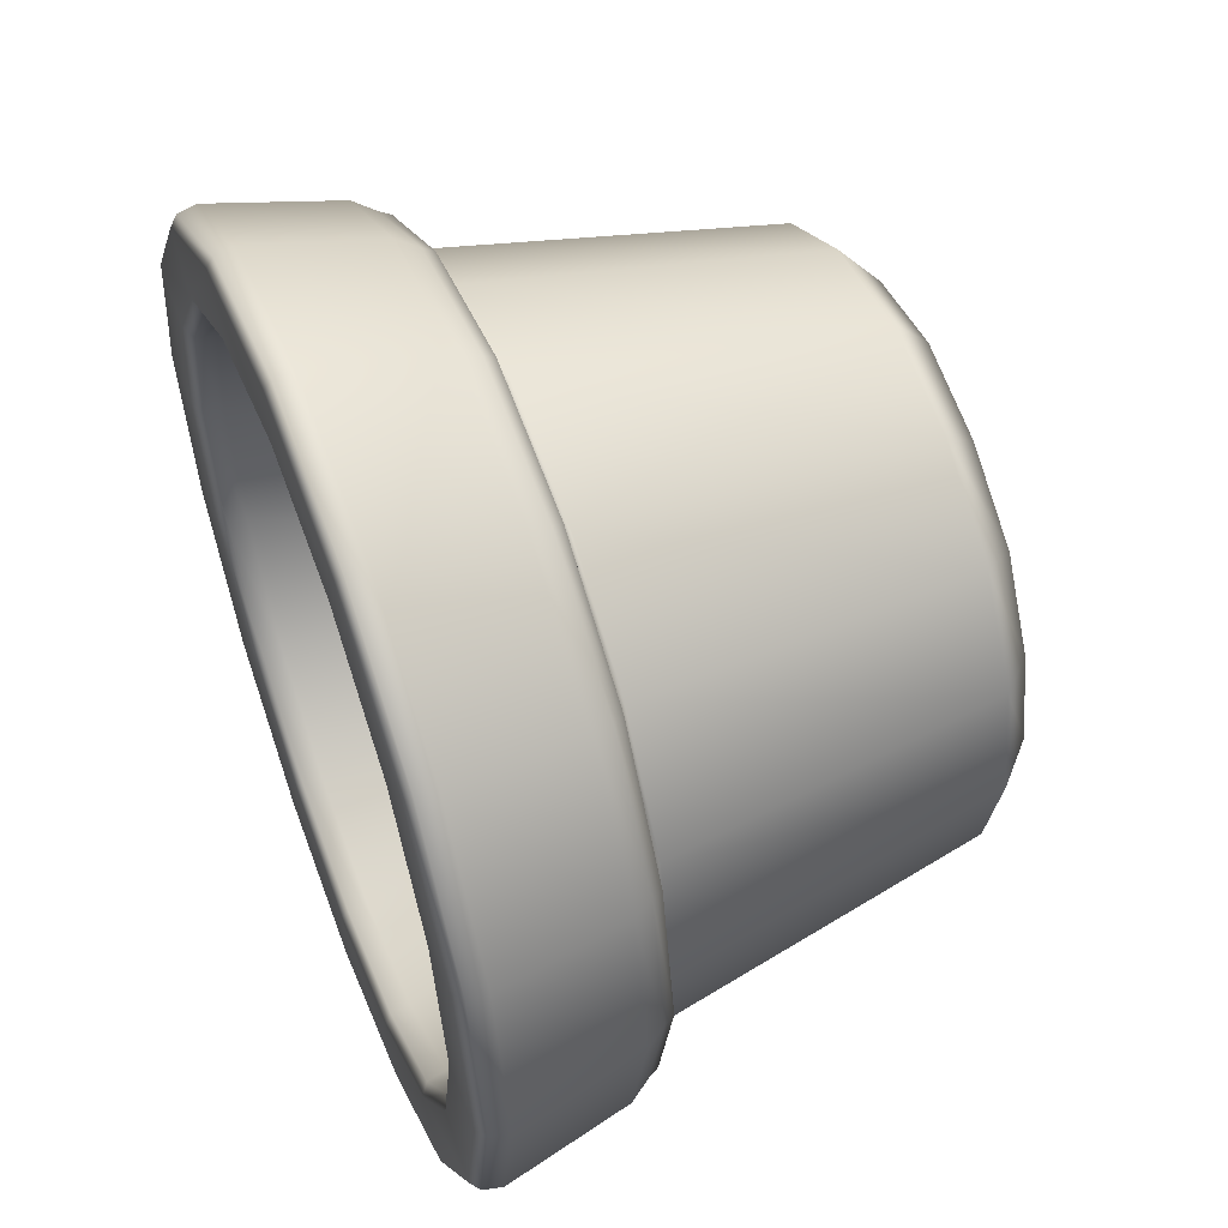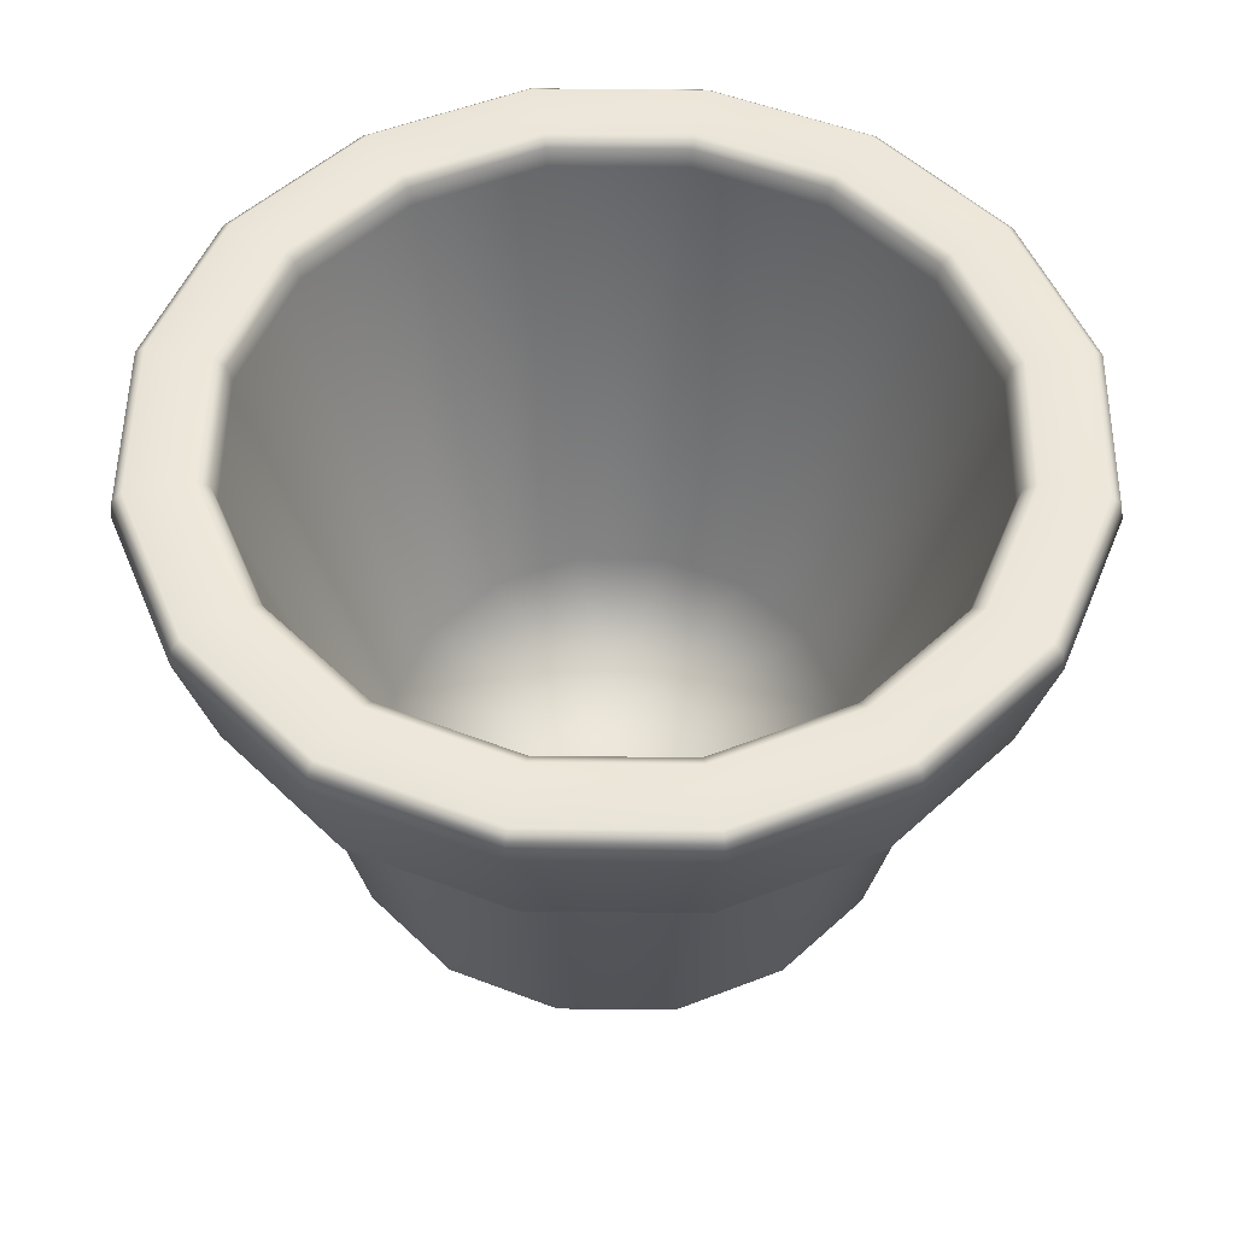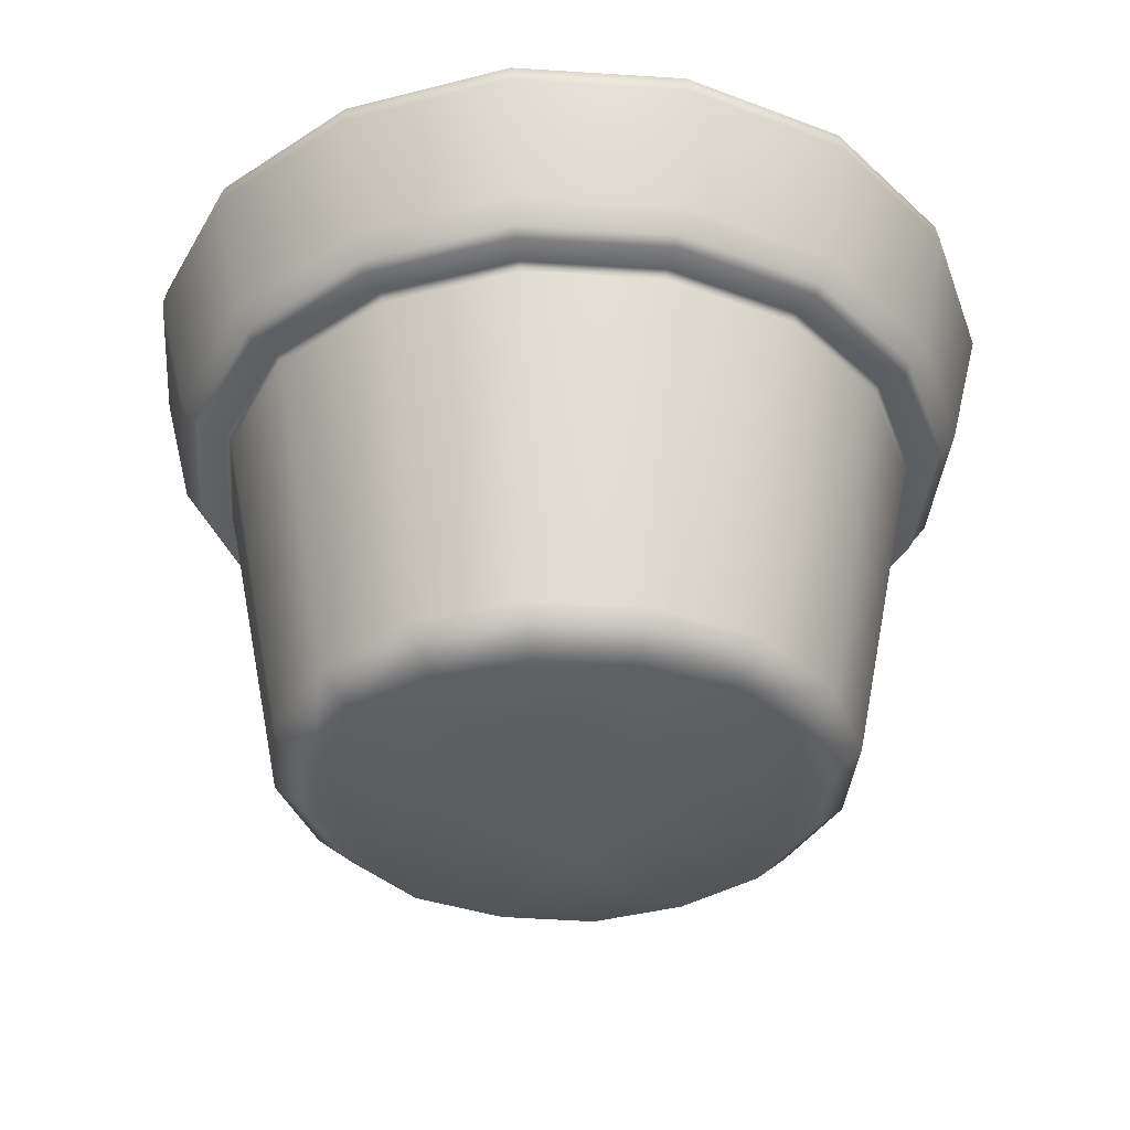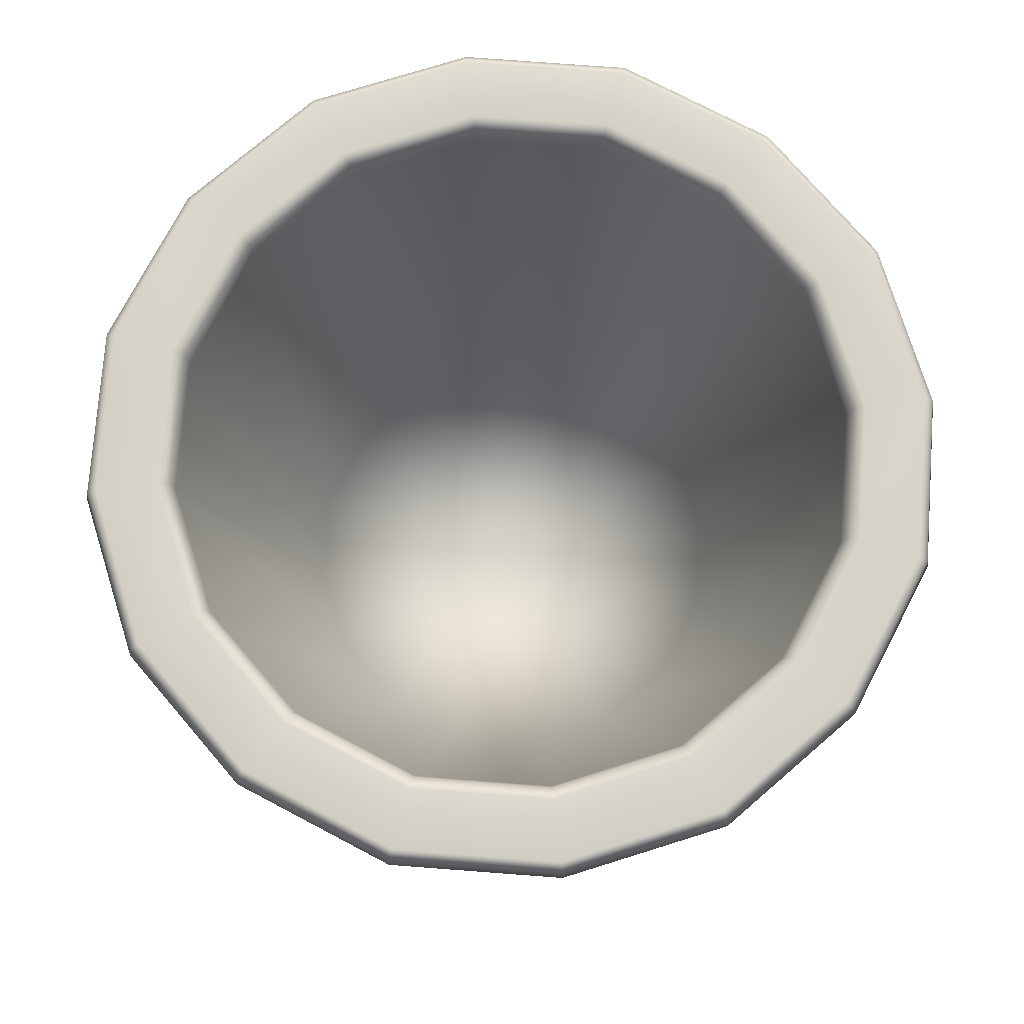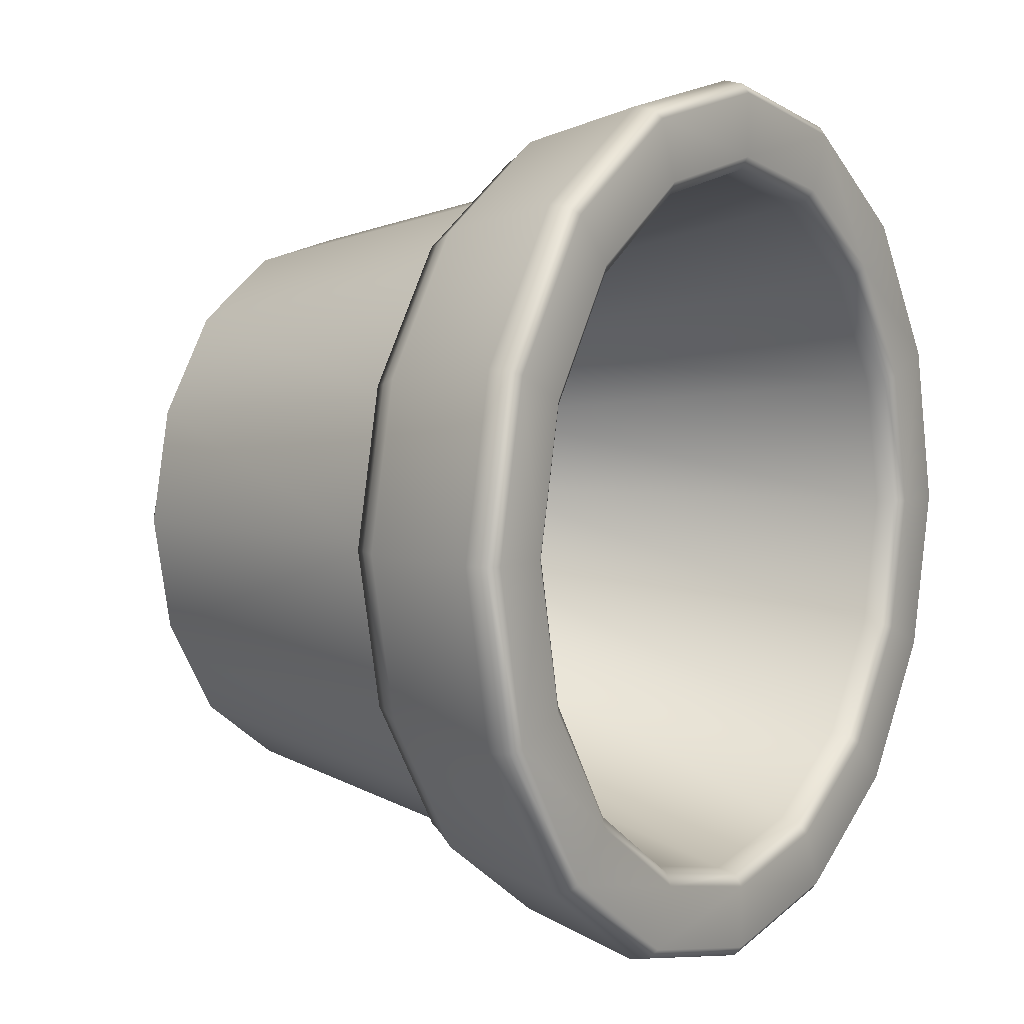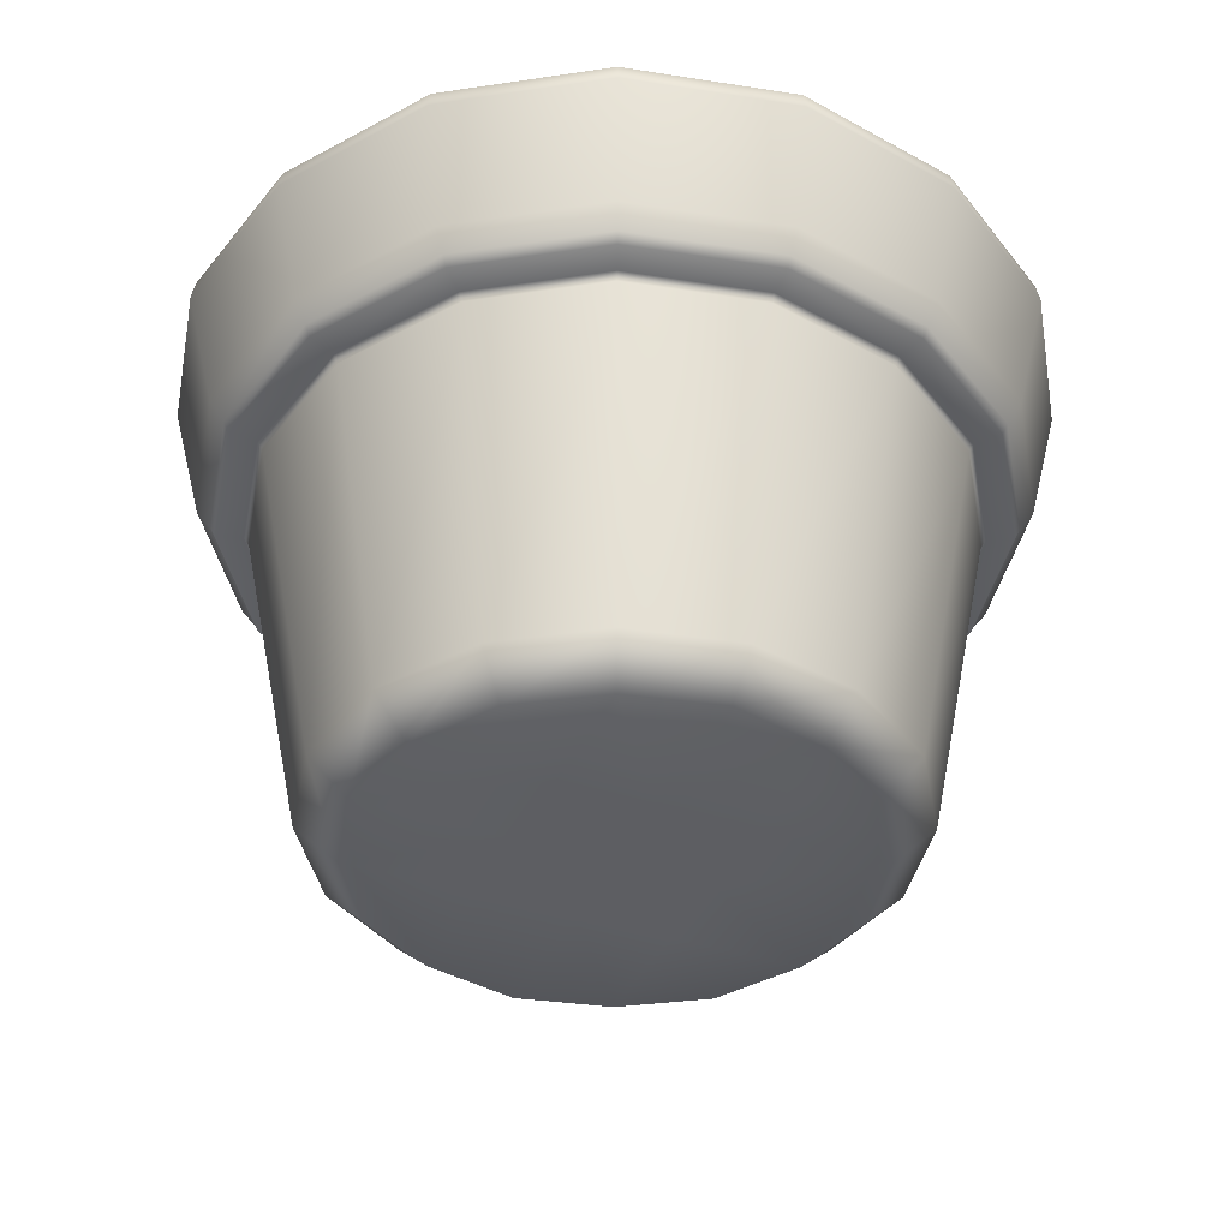
<metadata>
{"format":"obj","ext":"obj","renderer":"f3d","projection":"perspective","resolution":1024,"background":"white","views":[{"elev":54.4,"azim":-111.0,"up":"+Z"},{"elev":52.8,"azim":79.0,"up":"+Y"},{"elev":-35.8,"azim":-38.1,"up":"+Y"},{"elev":75.8,"azim":106.0,"up":"+Y"},{"elev":5.3,"azim":124.5,"up":"+Z"},{"elev":-39.0,"azim":-22.8,"up":"+Y"}]}
</metadata>
<code>
v 0.4888 0 -0.4888
v 0 0 -0.6913
v -0.4888 0 -0.4888
v -0.6913 0 0
v -0.4888 0 0.4888
v 0 0 0.6913
v 0.4888 0 0.4888
v 0.6913 0 0
v 0.7092 1.045 -0.7092
v 0 1.045 -1.003
v -0.7092 1.045 -0.7092
v -1.003 1.045 0
v -0.7092 1.045 0.7092
v 0 1.045 1.003
v 0.7092 1.045 0.7092
v 1.003 1.045 0
v 0.7648 1.054 -0.7648
v 0 1.054 -1.082
v -0.7648 1.054 -0.7648
v -1.082 1.054 0
v -0.7648 1.054 0.7648
v 0 1.054 1.082
v 0.7648 1.054 0.7648
v 1.082 1.054 0
v 0.841 1.567 -0.841
v 0 1.567 -1.189
v -0.841 1.567 -0.841
v -1.189 1.567 0
v -0.841 1.567 0.841
v 0 1.567 1.189
v 0.841 1.567 0.841
v 1.189 1.567 -0
v 0.7189 1.566 -0.7189
v 0 1.566 -1.017
v -0.7189 1.566 -0.7189
v -1.017 1.566 0
v -0.7189 1.566 0.7189
v 0 1.566 1.017
v 0.7189 1.566 0.7189
v 1.017 1.566 -0
v 1.14 1.142 0
v 0.8062 1.142 0.8062
v 0 1.142 1.14
v -0.8062 1.142 0.8062
v -1.14 1.142 0
v -0.8062 1.142 -0.8062
v 0 1.142 -1.14
v 0.8062 1.142 -0.8062
v 0 1.491 1.226
v -0.867 1.491 0.867
v -1.226 1.491 0
v -0.867 1.491 -0.867
v -0 1.491 -1.226
v 0.867 1.491 -0.867
v 1.226 1.491 0
v 0.867 1.491 0.867
v 0.6866 1.491 -0.6866
v 0.971 1.491 0
v 0.6866 1.491 0.6866
v 0 1.491 0.971
v -0.6866 1.491 0.6866
v -0.971 1.491 -0
v -0.6866 1.491 -0.6866
v -0 1.491 -0.971
v 0.4556 0.2359 0.4556
v 0 0.2359 0.6443
v -0.4556 0.2359 0.4556
v -0.6443 0.2359 -0
v -0.4556 0.2359 -0.4556
v -0 0.2359 -0.6443
v 0.2613 0 -0.6308
v 0.5671 0.1006 -0.5671
v 0 0.1006 -0.8021
v -0.2613 0 -0.6308
v -0.5671 0.1006 -0.5671
v -0.6308 0 -0.2613
v -0.8021 0.1006 0
v -0.6308 0 0.2613
v -0.5671 0.1006 0.5671
v -0.2613 0 0.6308
v 0 0.1006 0.8021
v 0.2613 0 0.6308
v 0.5671 0.1006 0.5671
v 0.6308 0 0.2613
v 0.8021 0.1006 0
v 0.6308 0 -0.2613
v 0.3826 1.045 -0.9237
v 0.4126 1.054 -0.9961
v -0.3826 1.045 -0.9237
v -0.4126 1.054 -0.9961
v -0.9237 1.045 -0.3826
v -0.9961 1.054 -0.4126
v -0.9237 1.045 0.3826
v -0.9961 1.054 0.4126
v -0.3826 1.045 0.9237
v -0.4126 1.054 0.9961
v 0.3826 1.045 0.9237
v 0.4126 1.054 0.9961
v 0.9237 1.045 0.3826
v 0.9961 1.054 0.4126
v 0.9237 1.045 -0.3826
v 0.9961 1.054 -0.4126
v 0.7765 1.084 -0.7765
v 0 1.084 -1.098
v 0.435 1.142 -1.05
v -0.7765 1.084 -0.7765
v -0.435 1.142 -1.05
v -1.098 1.084 0
v -1.05 1.142 -0.435
v -0.7765 1.084 0.7765
v -1.05 1.142 0.435
v 0 1.084 1.098
v -0.435 1.142 1.05
v 0.7765 1.084 0.7765
v 0.435 1.142 1.05
v 1.098 1.084 0
v 1.05 1.142 0.435
v 1.05 1.142 -0.435
v 0.4537 1.567 -1.095
v 0.3879 1.566 -0.9364
v -0.4537 1.567 -1.095
v -0.3879 1.566 -0.9364
v -1.095 1.567 -0.4537
v -0.9364 1.566 -0.3879
v -1.095 1.567 0.4537
v -0.9364 1.566 0.3879
v -0.4537 1.567 1.095
v -0.3879 1.566 0.9364
v 0.4537 1.567 1.095
v 0.3879 1.566 0.9364
v 1.095 1.567 0.4537
v 0.9364 1.566 0.3879
v 1.095 1.567 -0.4537
v 0.9364 1.566 -0.3879
v 0.695 1.545 -0.695
v 0 1.545 -0.9829
v 0.3704 1.491 -0.8943
v -0.695 1.545 -0.695
v -0.3704 1.491 -0.8943
v -0.9829 1.545 0
v -0.8943 1.491 -0.3704
v -0.695 1.545 0.695
v -0.8943 1.491 0.3704
v 0 1.545 0.9829
v -0.3704 1.491 0.8943
v 0.695 1.545 0.695
v 0.3704 1.491 0.8943
v 0.9829 1.545 0
v 0.8943 1.491 0.3704
v 0.8943 1.491 -0.3704
v 1.129 1.491 0.4678
v 0.4678 1.491 1.129
v -0.4678 1.491 1.129
v -1.129 1.491 0.4678
v -1.129 1.491 -0.4678
v -0.4678 1.491 -1.129
v 0.4678 1.491 -1.129
v 1.129 1.491 -0.4678
v 0.6987 1.024 0.6987
v 0.988 1.024 0
v 0 1.024 0.988
v -0.6987 1.024 0.6987
v -0.988 1.024 0
v -0.6987 1.024 -0.6987
v 0 1.024 -0.988
v 0.6987 1.024 -0.6987
v -0.8596 1.545 0.8596
v 0 1.545 1.216
v -1.216 1.545 0
v -0.8596 1.545 -0.8596
v 0 1.545 -1.216
v 0.8596 1.545 -0.8596
v 1.216 1.545 0
v 0.8596 1.545 0.8596
v 0.6443 0.2359 0
v 0.4556 0.2359 -0.4556
v 0.306 0.1006 -0.7387
v -0.306 0.1006 -0.7387
v -0.7387 0.1006 -0.306
v -0.7387 0.1006 0.306
v -0.306 0.1006 0.7387
v 0.306 0.1006 0.7387
v 0.7387 0.1006 0.306
v 0.7387 0.1006 -0.306
v 0.4189 1.084 -1.011
v -0.4189 1.084 -1.011
v -1.011 1.084 -0.4189
v -1.011 1.084 0.4189
v -0.4189 1.084 1.011
v 0.4189 1.084 1.011
v 1.011 1.084 0.4189
v 1.011 1.084 -0.4189
v 0.375 1.545 -0.9052
v -0.375 1.545 -0.9052
v -0.9052 1.545 -0.375
v -0.9052 1.545 0.375
v -0.375 1.545 0.9052
v 0.375 1.545 0.9052
v 0.9052 1.545 0.375
v 0.9052 1.545 -0.375
v 0.91 1.024 0.3769
v 0.3769 1.024 0.91
v -0.3769 1.024 0.91
v -0.91 1.024 0.3769
v -0.91 1.024 -0.3769
v -0.3769 1.024 -0.91
v 0.3769 1.024 -0.91
v 0.91 1.024 -0.3769
v -0.4638 1.545 1.12
v -1.12 1.545 0.4638
v -1.12 1.545 -0.4638
v -0.4638 1.545 -1.12
v 0.4638 1.545 -1.12
v 1.12 1.545 -0.4638
v 1.12 1.545 0.4638
v 0.4638 1.545 1.12
v 0.5934 0.2359 -0.2458
v 0.5934 0.2359 0.2458
v 0.2458 0.2359 0.5934
v -0.2458 0.2359 0.5934
v -0.5934 0.2359 0.2458
v -0.5934 0.2359 -0.2458
v -0.2458 0.2359 -0.5934
v 0.2458 0.2359 -0.5934
v 0 0.2359 -0
v 0 0 0
v 0.2665 0 0
v -0.2637 0 0
v -0.2627 0 -0.2598
v 0 0 -0.2587
v 0.2643 0 -0.2598
v -0.2627 0 0.2613
v 0 0 0.2613
v 0.2643 0 0.2613
g pot
f 1 71 177 72
f 71 2 73 177
f 177 73 165 207
f 72 177 207 166
f 2 74 178 73
f 74 3 75 178
f 178 75 164 206
f 73 178 206 165
f 3 76 179 75
f 76 4 77 179
f 179 77 163 205
f 75 179 205 164
f 4 78 180 77
f 78 5 79 180
f 180 79 162 204
f 77 180 204 163
f 5 80 181 79
f 80 6 81 181
f 181 81 161 203
f 79 181 203 162
f 6 82 182 81
f 82 7 83 182
f 182 83 159 202
f 81 182 202 161
f 7 84 183 83
f 84 8 85 183
f 183 85 160 201
f 83 183 201 159
f 8 86 184 85
f 86 1 72 184
f 184 72 166 208
f 160 85 184 208
f 229 230 226 228
f 9 87 88 17
f 87 10 18 88
f 18 10 89 90
f 89 11 19 90
f 19 11 91 92
f 91 12 20 92
f 20 12 93 94
f 93 13 21 94
f 21 13 95 96
f 95 14 22 96
f 22 14 97 98
f 97 15 23 98
f 23 15 99 100
f 99 16 24 100
f 24 16 101 102
f 101 9 17 102
f 17 88 185 103
f 88 18 104 185
f 185 104 47 105
f 103 185 105 48
f 18 90 186 104
f 90 19 106 186
f 186 106 46 107
f 104 186 107 47
f 19 92 187 106
f 92 20 108 187
f 187 108 45 109
f 106 187 109 46
f 20 94 188 108
f 94 21 110 188
f 188 110 44 111
f 108 188 111 45
f 21 96 189 110
f 96 22 112 189
f 189 112 43 113
f 110 189 113 44
f 22 98 190 112
f 98 23 114 190
f 190 114 42 115
f 112 190 115 43
f 23 100 191 114
f 100 24 116 191
f 191 116 41 117
f 114 191 117 42
f 24 102 192 116
f 102 17 103 192
f 192 103 48 118
f 116 192 118 41
f 25 119 120 33
f 119 26 34 120
f 34 26 121 122
f 121 27 35 122
f 35 27 123 124
f 123 28 36 124
f 36 28 125 126
f 125 29 37 126
f 37 29 127 128
f 127 30 38 128
f 38 30 129 130
f 129 31 39 130
f 39 31 131 132
f 131 32 40 132
f 40 32 133 134
f 133 25 33 134
f 33 120 193 135
f 120 34 136 193
f 193 136 64 137
f 135 193 137 57
f 34 122 194 136
f 122 35 138 194
f 194 138 63 139
f 136 194 139 64
f 35 124 195 138
f 124 36 140 195
f 195 140 62 141
f 138 195 141 63
f 36 126 196 140
f 126 37 142 196
f 196 142 61 143
f 140 196 143 62
f 37 128 197 142
f 128 38 144 197
f 197 144 60 145
f 142 197 145 61
f 38 130 198 144
f 130 39 146 198
f 198 146 59 147
f 144 198 147 60
f 39 132 199 146
f 132 40 148 199
f 199 148 58 149
f 146 199 149 59
f 40 134 200 148
f 134 33 135 200
f 200 135 57 150
f 148 200 150 58
f 42 117 151 56
f 117 41 55 151
f 43 115 152 49
f 115 42 56 152
f 44 113 153 50
f 113 43 49 153
f 45 111 154 51
f 111 44 50 154
f 46 109 155 52
f 109 45 51 155
f 47 107 156 53
f 107 46 52 156
f 48 105 157 54
f 105 47 53 157
f 55 41 118 158
f 118 48 54 158
f 201 160 16 99
f 159 201 99 15
f 202 159 15 97
f 161 202 97 14
f 203 161 14 95
f 162 203 95 13
f 204 162 13 93
f 163 204 93 12
f 205 163 12 91
f 164 205 91 11
f 206 164 11 89
f 165 206 89 10
f 207 165 10 87
f 166 207 87 9
f 208 166 9 101
f 160 208 101 16
f 50 153 209 167
f 153 49 168 209
f 209 168 30 127
f 167 209 127 29
f 51 154 210 169
f 154 50 167 210
f 210 167 29 125
f 169 210 125 28
f 52 155 211 170
f 155 51 169 211
f 211 169 28 123
f 170 211 123 27
f 53 156 212 171
f 156 52 170 212
f 212 170 27 121
f 171 212 121 26
f 54 157 213 172
f 157 53 171 213
f 213 171 26 119
f 172 213 119 25
f 55 158 214 173
f 158 54 172 214
f 214 172 25 133
f 173 214 133 32
f 56 151 215 174
f 151 55 173 215
f 215 173 32 131
f 174 215 131 31
f 49 152 216 168
f 152 56 174 216
f 216 174 31 129
f 168 216 129 30
f 58 150 217 175
f 150 57 176 217
f 59 149 218 65
f 149 58 175 218
f 60 147 219 66
f 147 59 65 219
f 61 145 220 67
f 145 60 66 220
f 62 143 221 68
f 143 61 67 221
f 63 141 222 69
f 141 62 68 222
f 64 139 223 70
f 139 63 69 223
f 176 57 137 224
f 137 64 70 224
f 175 217 225
f 217 176 225
f 65 218 225
f 218 175 225
f 66 219 225
f 219 65 225
f 67 220 225
f 220 66 225
f 68 221 225
f 221 67 225
f 69 222 225
f 222 68 225
f 70 223 225
f 223 69 225
f 176 224 225
f 224 70 225
f 230 231 227 226
f 233 234 82 6
f 80 232 233 6
f 86 8 227 231
f 82 234 84 7
f 78 232 80 5
f 76 229 228 4
f 74 229 76 3
f 2 230 229 74
f 71 231 230 2
f 86 231 71 1
f 4 228 232 78
f 233 232 228 226
f 226 227 234 233
f 84 234 227 8

</code>
